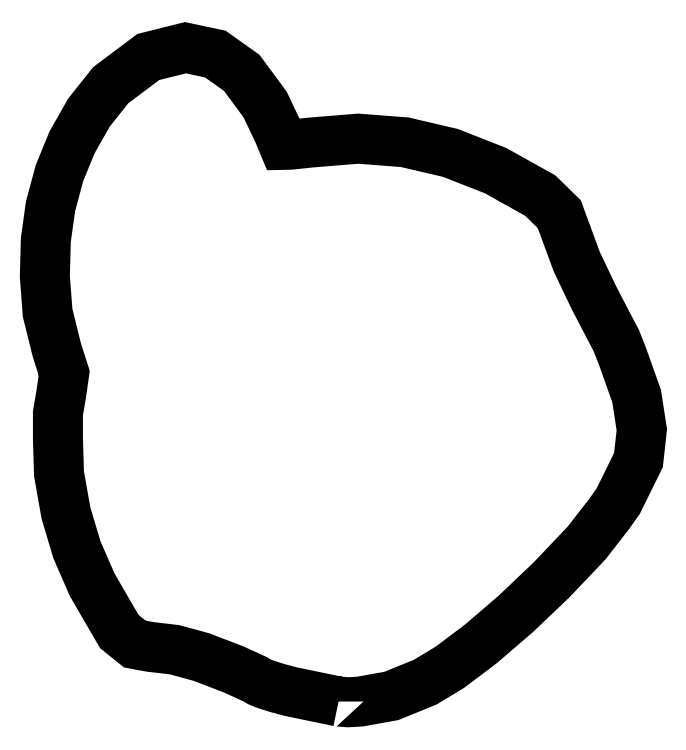
<metadata>
{"format":"dxf","ext":"dxf","renderer":"ezdxf+matplotlib","layout":"modelspace","background":"white","min_lineweight":24,"dpi":150}
</metadata>
<code>
0
SECTION
2
ENTITIES
0
POLYLINE
8
0
70
1
66
1
10
0
20
0
30
0
0
VERTEX
8
0
10
30.13
20
-67.08
30
0
0
VERTEX
8
0
10
25.29
20
-66.07
30
0
0
VERTEX
8
0
10
23.86
20
-65.7
30
0
0
VERTEX
8
0
10
22.52
20
-65.27
30
0
0
VERTEX
8
0
10
22.01
20
-65.05
30
0
0
VERTEX
8
0
10
21.62
20
-64.81
30
0
0
VERTEX
8
0
10
19.36
20
-63.78
30
0
0
VERTEX
8
0
10
16.08
20
-62.52
30
0
0
VERTEX
8
0
10
13.32
20
-61.76
30
0
0
VERTEX
8
0
10
10.79
20
-61.47
30
0
0
VERTEX
8
0
10
9.233
20
-61.18
30
0
0
VERTEX
8
0
10
7.655
20
-59.91
30
0
0
VERTEX
8
0
10
6.894
20
-58.61
30
0
0
VERTEX
8
0
10
4.856
20
-55.1
30
0
0
VERTEX
8
0
10
3.292
20
-51.5
30
0
0
VERTEX
8
0
10
2.17
20
-47.74
30
0
0
VERTEX
8
0
10
1.457
20
-43.71
30
0
0
VERTEX
8
0
10
1.348
20
-40.16
30
0
0
VERTEX
8
0
10
1.349
20
-37.49
30
0
0
VERTEX
8
0
10
1.672
20
-35.63
30
0
0
VERTEX
8
0
10
1.992
20
-33.38
30
0
0
VERTEX
8
0
10
1.225
20
-30.98
30
0
0
VERTEX
8
0
10
0.289
20
-27.2
30
0
0
VERTEX
8
0
10
0.005095
20
-23.47
30
0
0
VERTEX
8
0
10
0.108
20
-19.72
30
0
0
VERTEX
8
0
10
0.5882
20
-16.28
30
0
0
VERTEX
8
0
10
1.507
20
-12.87
30
0
0
VERTEX
8
0
10
2.789
20
-9.734
30
0
0
VERTEX
8
0
10
4.522
20
-6.674
30
0
0
VERTEX
8
0
10
6.766
20
-3.851
30
0
0
VERTEX
8
0
10
10.62
20
-0.96
30
0
0
VERTEX
8
0
10
14.43
20
-0.00884
30
0
0
VERTEX
8
0
10
17.49
20
-0.6596
30
0
0
VERTEX
8
0
10
20.21
20
-2.591
30
0
0
VERTEX
8
0
10
22.6
20
-5.825
30
0
0
VERTEX
8
0
10
24
20
-8.789
30
0
0
VERTEX
8
0
10
24.5
20
-9.974
30
0
0
VERTEX
8
0
10
25.16
20
-9.96
30
0
0
VERTEX
8
0
10
27.34
20
-9.73
30
0
0
VERTEX
8
0
10
32.16
20
-9.34
30
0
0
VERTEX
8
0
10
36.92
20
-9.705
30
0
0
VERTEX
8
0
10
41.62
20
-10.8
30
0
0
VERTEX
8
0
10
46.25
20
-12.62
30
0
0
VERTEX
8
0
10
50.83
20
-15.18
30
0
0
VERTEX
8
0
10
52.78
20
-17.09
30
0
0
VERTEX
8
0
10
53.57
20
-19.25
30
0
0
VERTEX
8
0
10
54.57
20
-21.95
30
0
0
VERTEX
8
0
10
56.32
20
-25.64
30
0
0
VERTEX
8
0
10
57.76
20
-28.4
30
0
0
VERTEX
8
0
10
58.62
20
-30.05
30
0
0
VERTEX
8
0
10
59.27
20
-31.68
30
0
0
VERTEX
8
0
10
60.71
20
-35.75
30
0
0
VERTEX
8
0
10
61.24
20
-39.2
30
0
0
VERTEX
8
0
10
60.9
20
-42.31
30
0
0
VERTEX
8
0
10
58.82
20
-46.53
30
0
0
VERTEX
8
0
10
57.89
20
-47.84
30
0
0
VERTEX
8
0
10
55.59
20
-50.8
30
0
0
VERTEX
8
0
10
51.99
20
-54.6
30
0
0
VERTEX
8
0
10
48.29
20
-58.11
30
0
0
VERTEX
8
0
10
44.74
20
-61.16
30
0
0
VERTEX
8
0
10
41.57
20
-63.55
30
0
0
VERTEX
8
0
10
39.02
20
-65.09
30
0
0
VERTEX
8
0
10
35.54
20
-66.51
30
0
0
VERTEX
8
0
10
32.35
20
-67.08
30
0
0
VERTEX
8
0
10
31.11
20
-67.15
30
0
0
VERTEX
8
0
10
30.13
20
-67.08
30
0
0
SEQEND
8
0
0
ENDSEC
0
EOF

</code>
